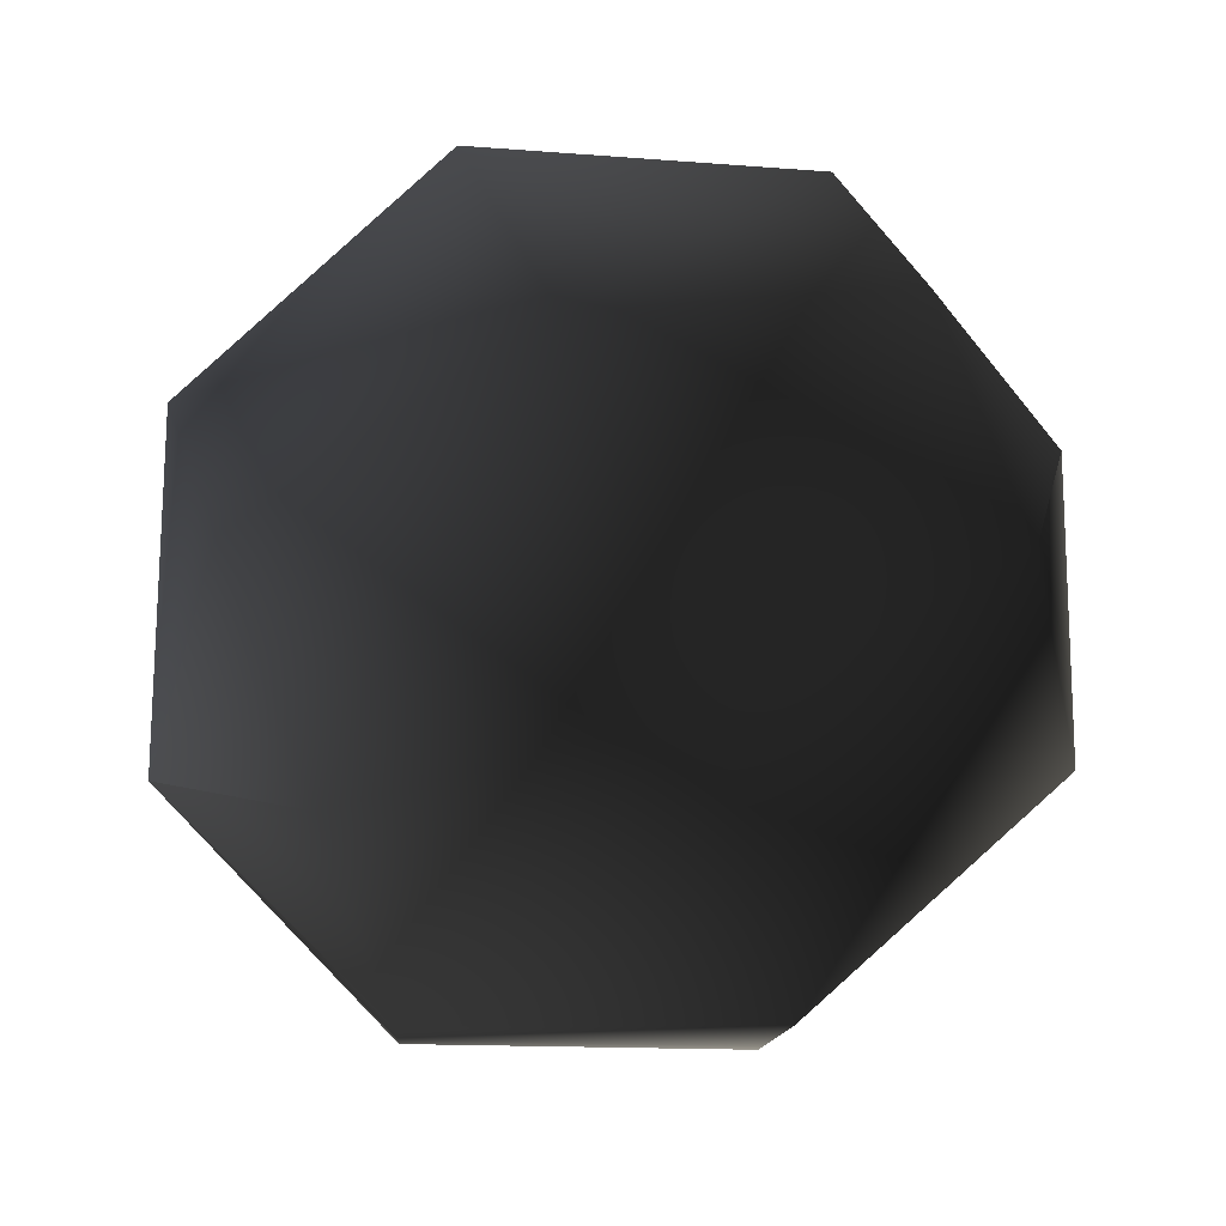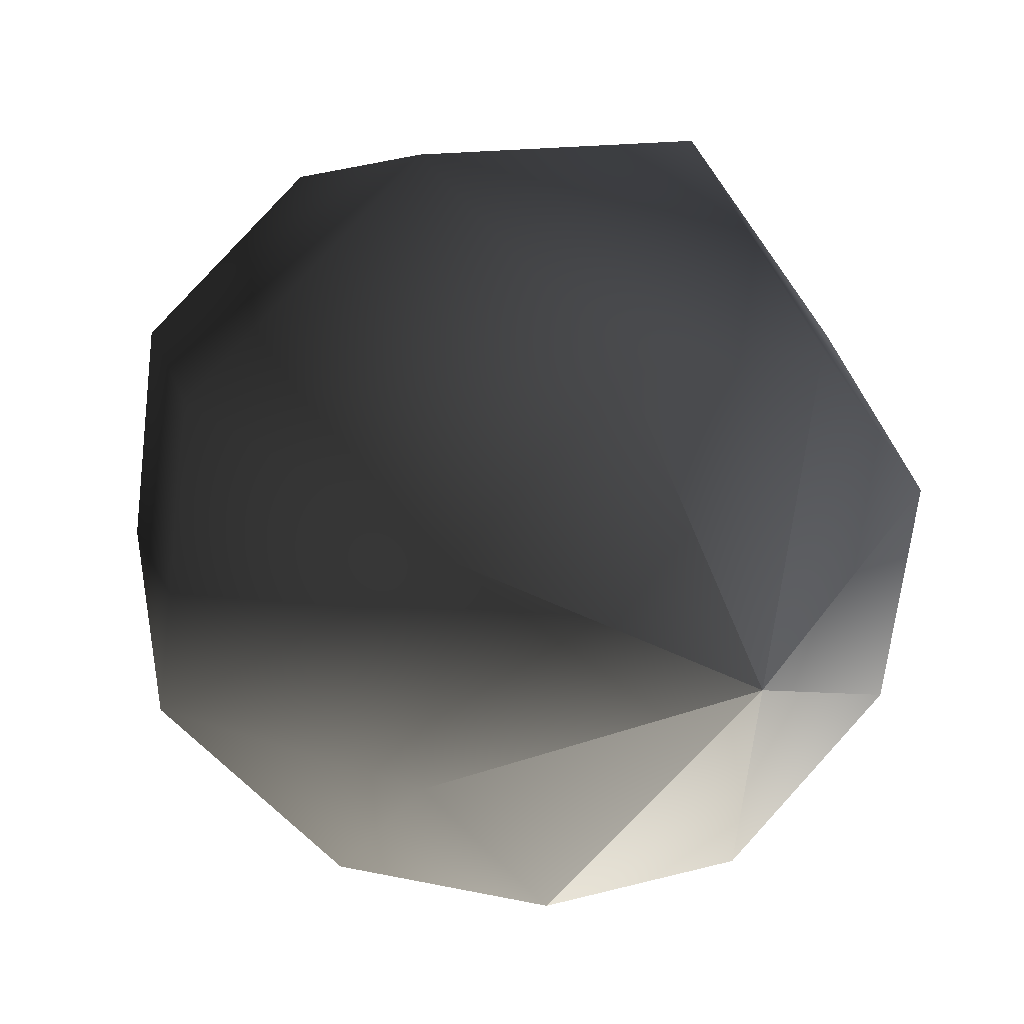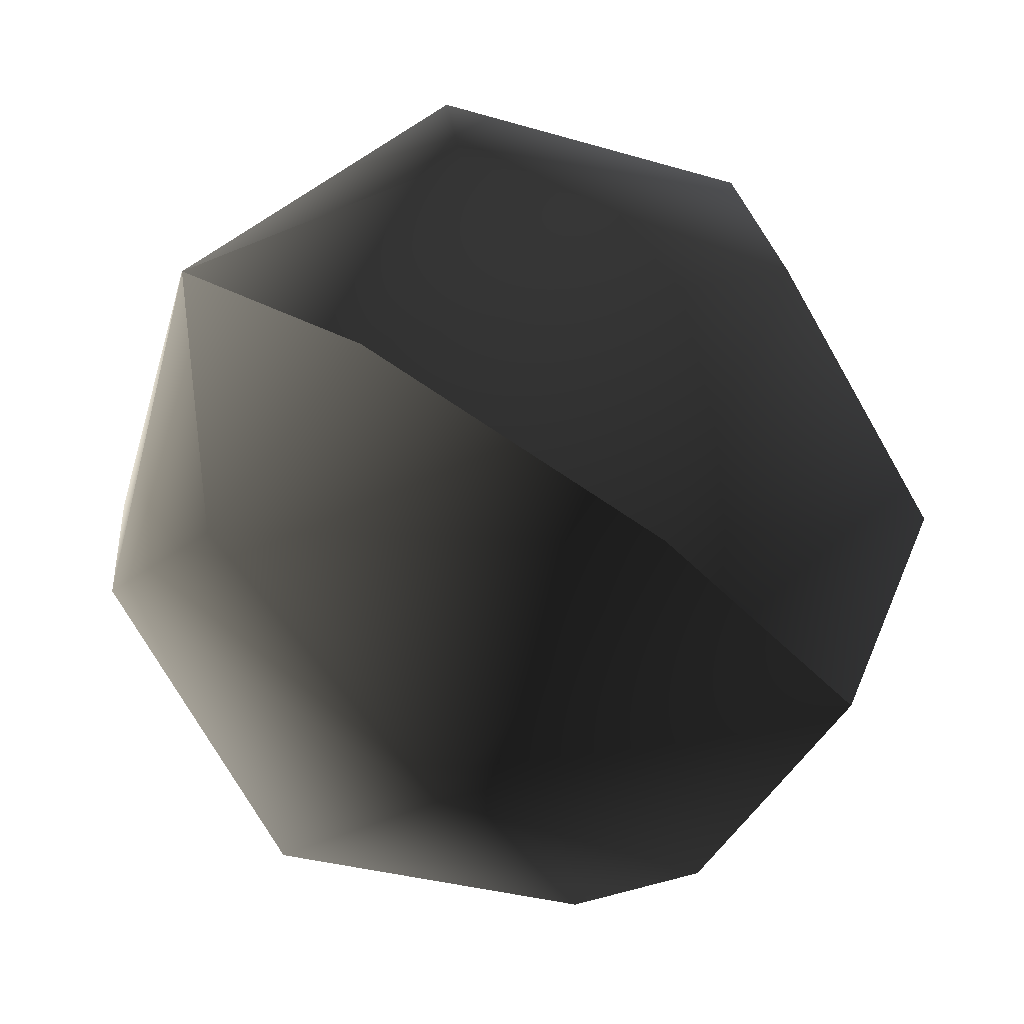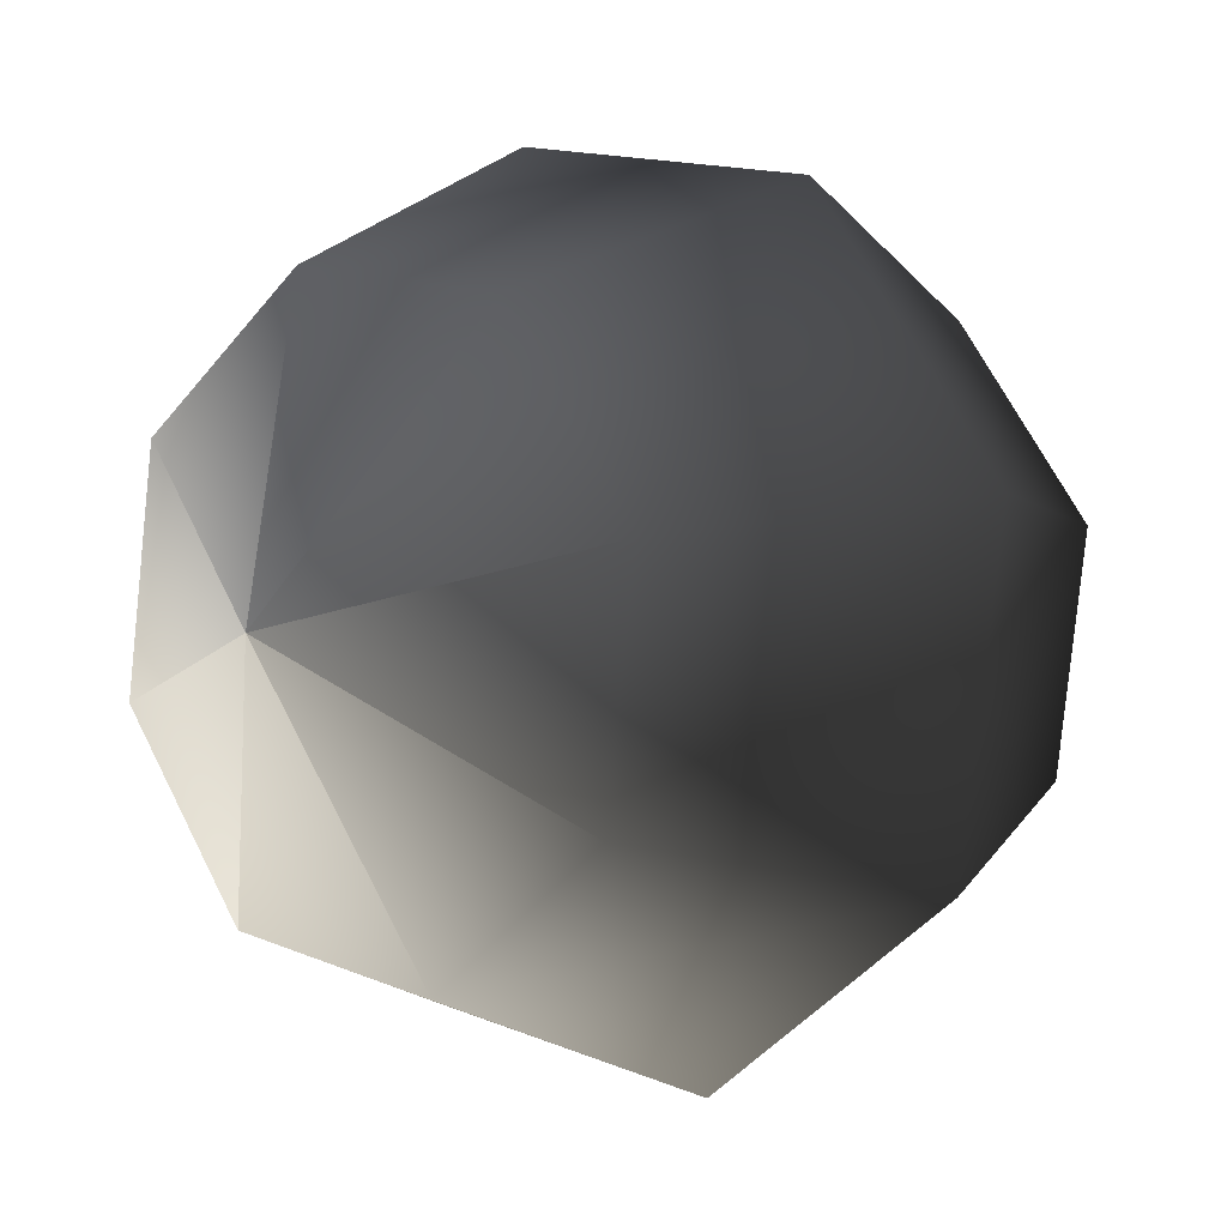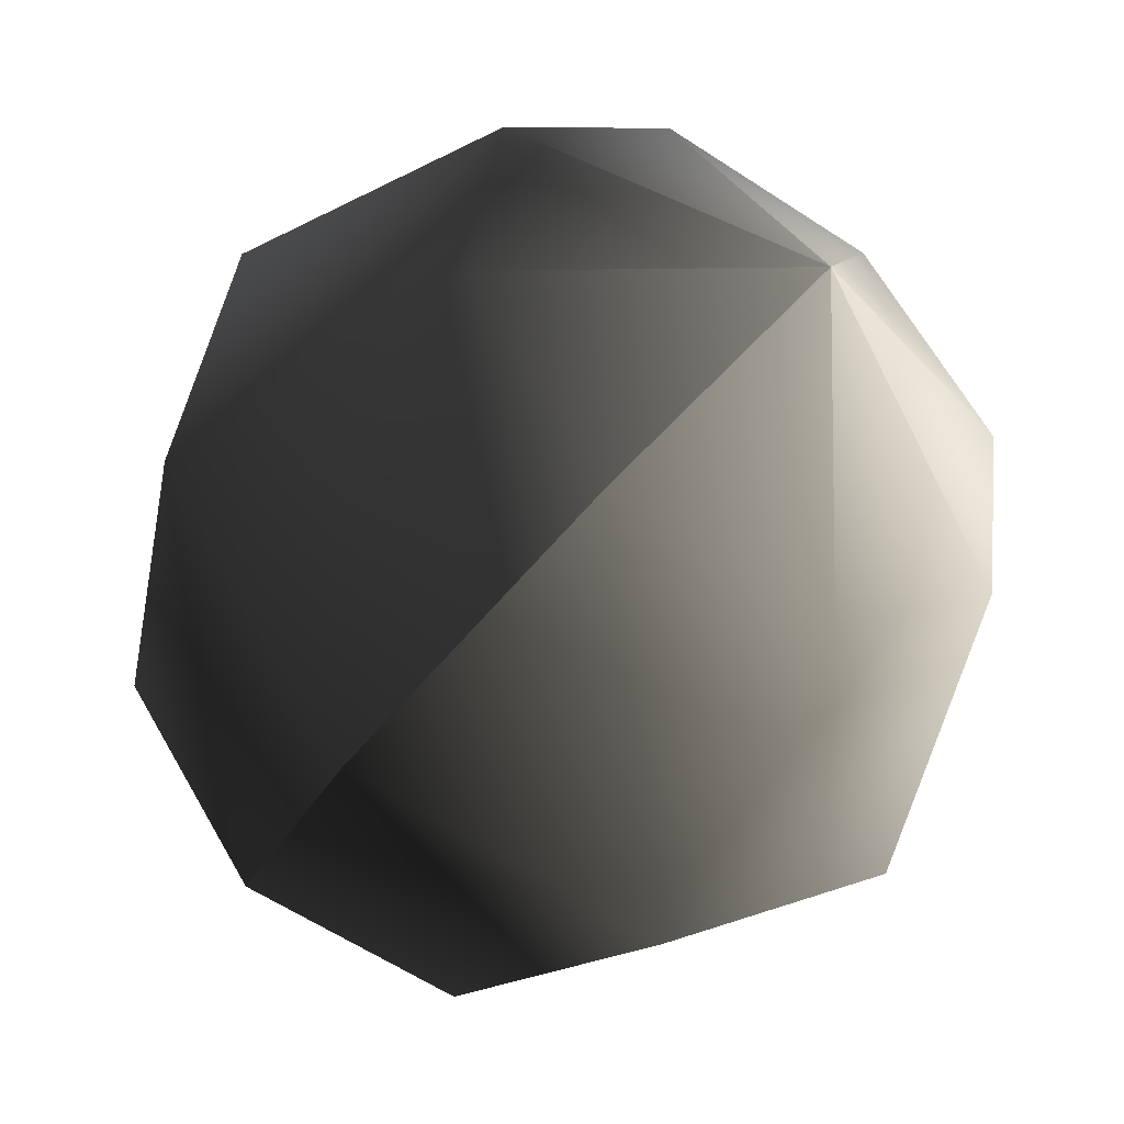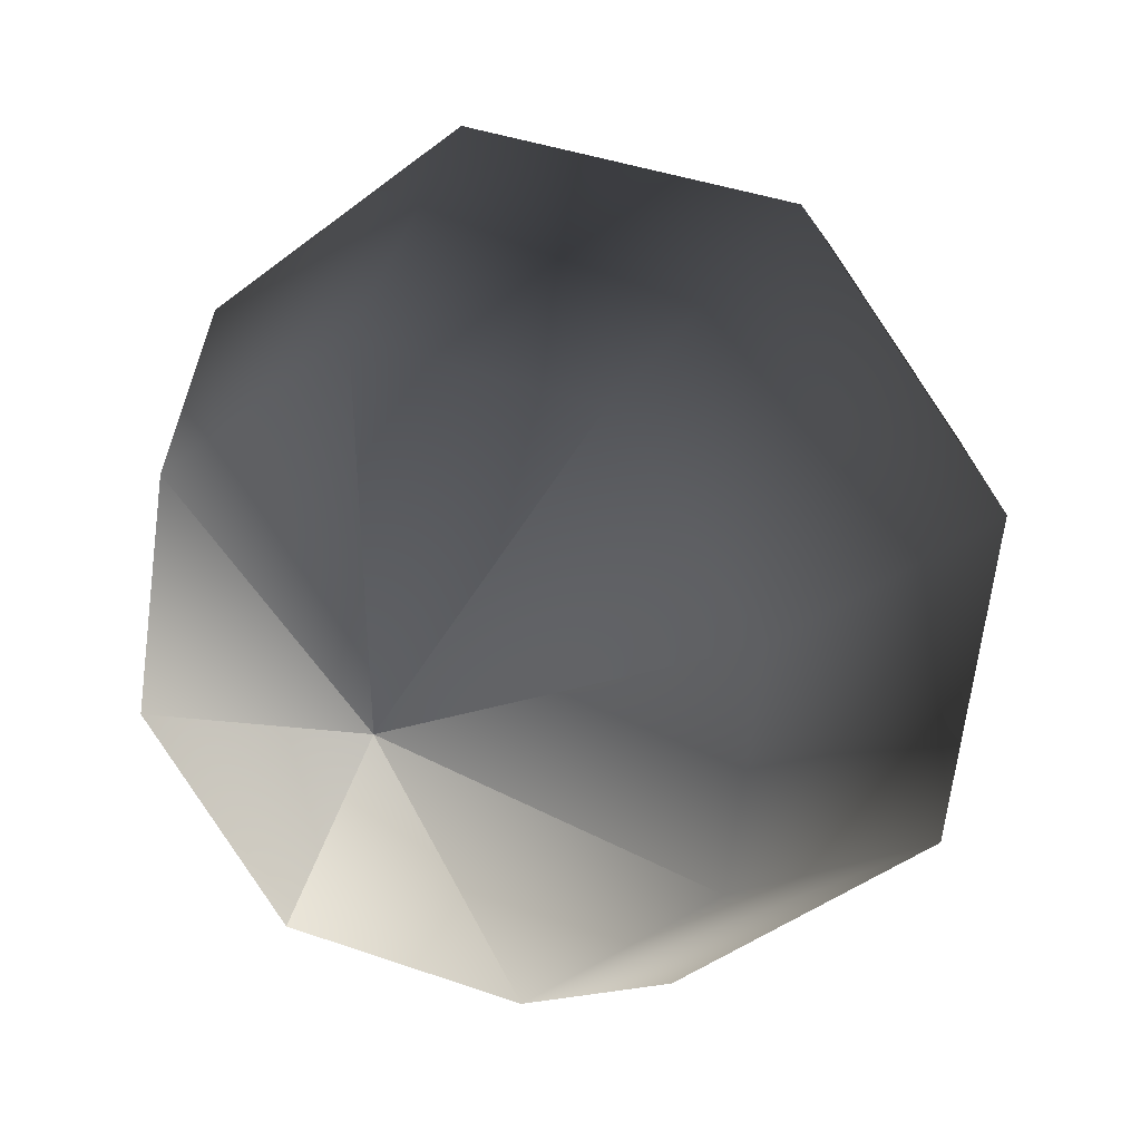
<metadata>
{"format":"obj","ext":"obj","renderer":"f3d","projection":"perspective","resolution":1024,"background":"white","views":[{"elev":70.8,"azim":53.7,"up":"+Z"},{"elev":27.0,"azim":-48.3,"up":"+Z"},{"elev":-61.6,"azim":-145.0,"up":"+Z"},{"elev":2.3,"azim":26.2,"up":"+Z"},{"elev":-45.9,"azim":-48.5,"up":"+Z"},{"elev":19.3,"azim":6.5,"up":"+Z"}]}
</metadata>
<code>
g Boll07
v 1.35 7.265 0.0161
v -2.626 5.546 -5.691
v -5.559 6.338 -1.638
v 1.35 7.265 0.0161
v -4.874 6.122 3.377
v 1.35 7.265 0.0161
v -0.9711 5.026 6.415
v 1.35 7.265 0.0161
v 3.863 3.691 5.696
v 1.35 7.265 0.0161
v 6.796 2.899 1.643
v 1.35 7.265 0.0161
v 6.11 3.115 -3.372
v 1.35 7.265 0.0161
v 2.207 4.211 -6.41
v 1.35 7.265 0.0161
v -2.626 5.546 -5.691
v -5.737 -0.4596 -8.083
v -9.885 0.66 -2.35
v -8.915 0.3552 4.741
v -3.396 -1.195 9.038
v 3.44 -3.083 8.022
v 7.588 -4.203 2.289
v 6.618 -3.898 -4.802
v 1.099 -2.348 -9.099
v -5.737 -0.4596 -8.083
v -6.16 -7.234 -5.757
v -9.093 -6.442 -1.704
v -8.407 -6.658 3.311
v -4.504 -7.754 6.349
v 0.3293 -9.089 5.631
v 3.262 -9.881 1.577
v 2.577 -9.665 -3.437
v -1.326 -8.569 -6.475
v -6.16 -7.234 -5.757
v -3.647 -10.81 -0.07676
v -3.647 -10.81 -0.07676
v -3.647 -10.81 -0.07676
v -3.647 -10.81 -0.07676
v -3.647 -10.81 -0.07676
v -3.647 -10.81 -0.07676
v -3.647 -10.81 -0.07676
v -3.647 -10.81 -0.07676
f 3 1 2
f 5 4 3
f 7 6 5
f 9 8 7
f 11 10 9
f 13 12 11
f 15 14 13
f 17 16 15
f 19 2 18
f 3 2 19
f 20 3 19
f 5 3 20
f 21 5 20
f 7 5 21
f 22 7 21
f 9 7 22
f 23 9 22
f 11 9 23
f 24 11 23
f 13 11 24
f 25 13 24
f 15 13 25
f 26 15 25
f 17 15 26
f 28 18 27
f 19 18 28
f 29 19 28
f 20 19 29
f 30 20 29
f 21 20 30
f 31 21 30
f 22 21 31
f 32 22 31
f 23 22 32
f 33 23 32
f 24 23 33
f 34 24 33
f 25 24 34
f 35 25 34
f 26 25 35
f 27 36 28
f 28 37 29
f 29 38 30
f 30 39 31
f 31 40 32
f 32 41 33
f 33 42 34
f 34 43 35

</code>
